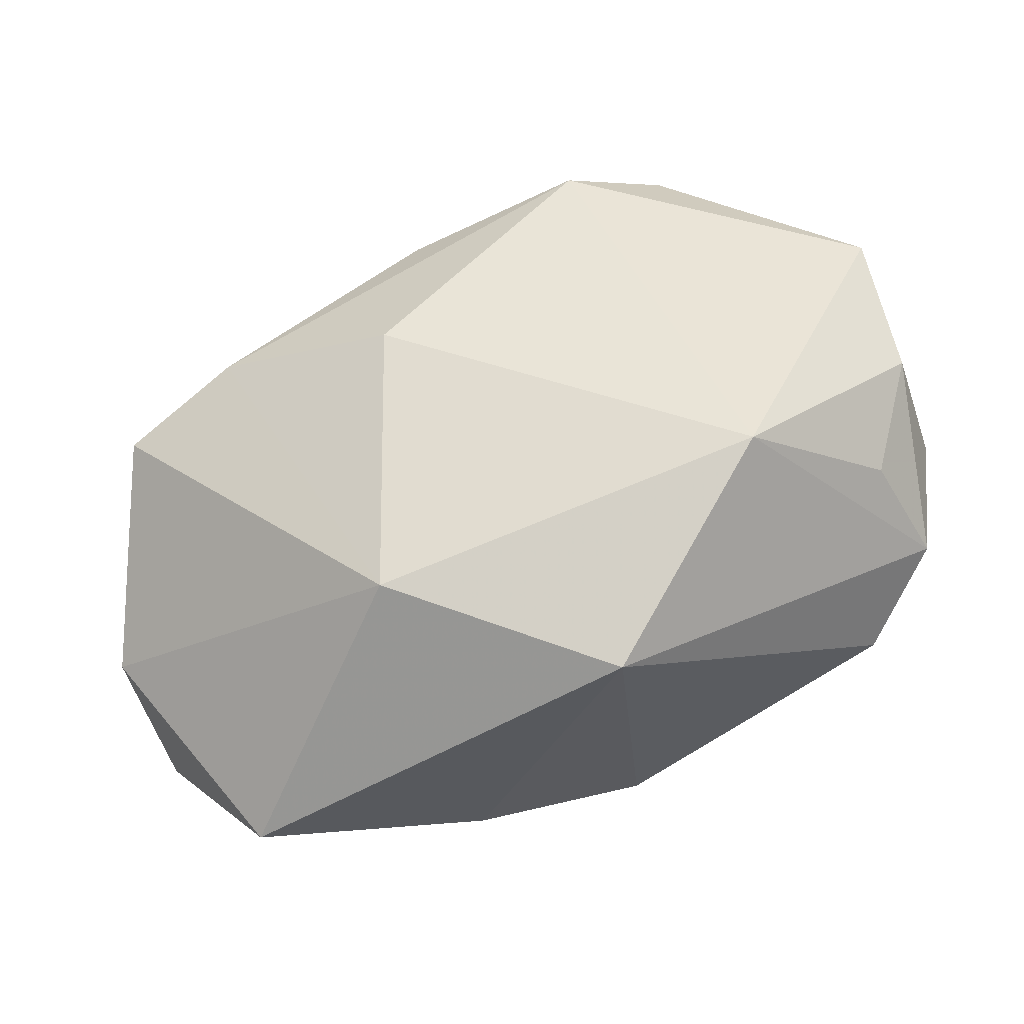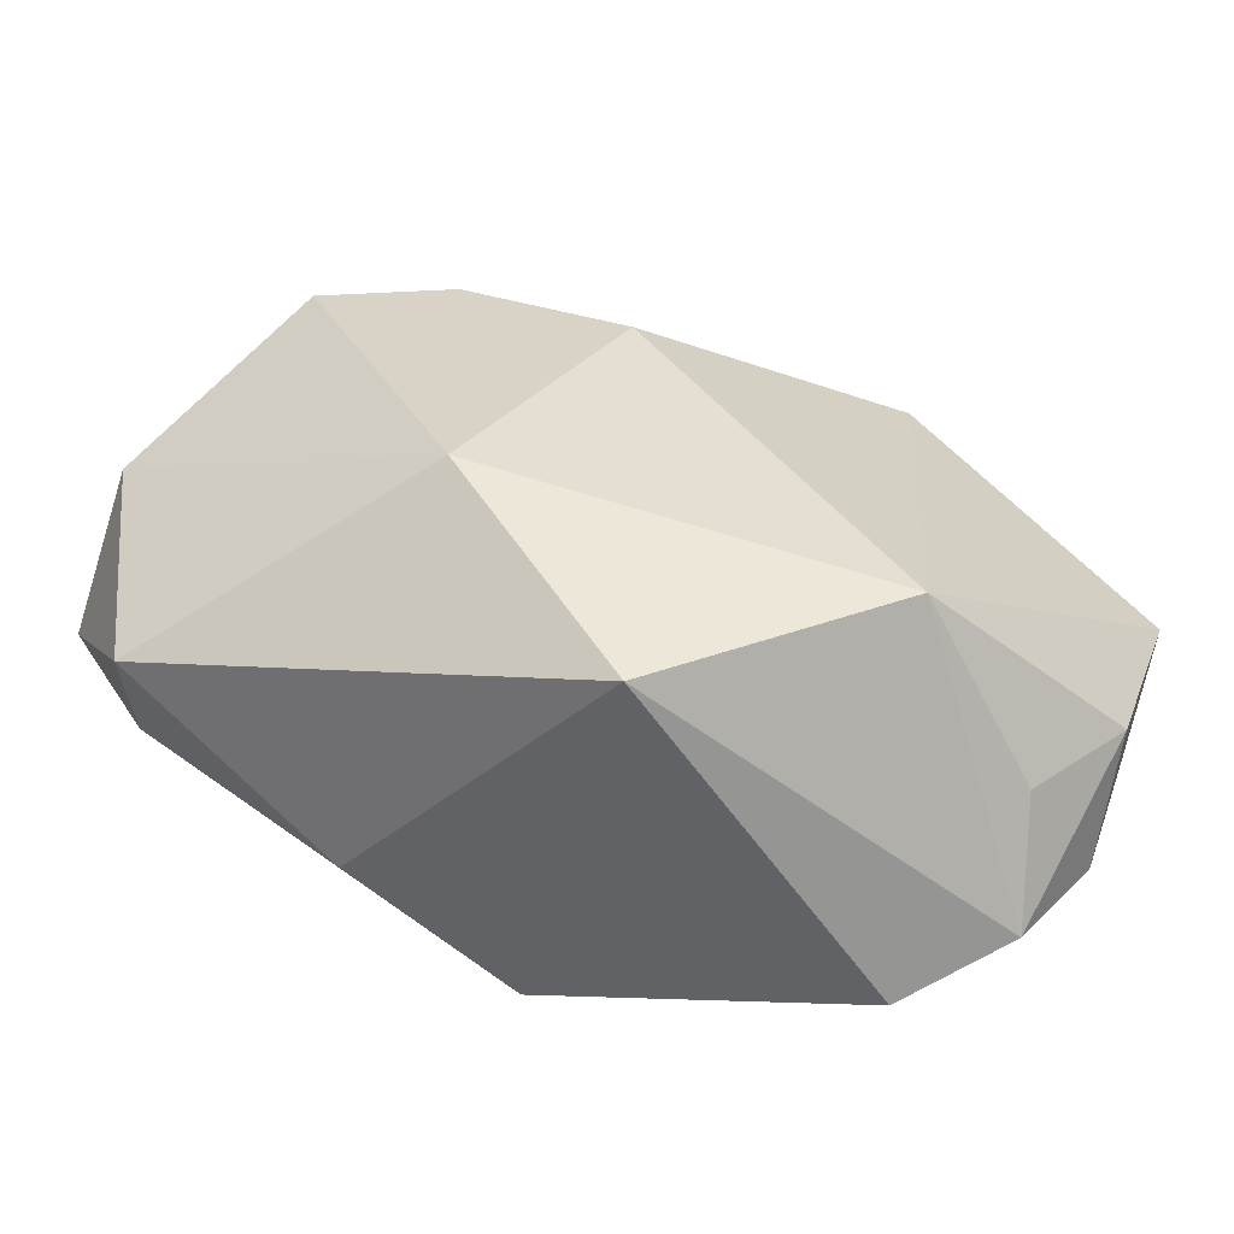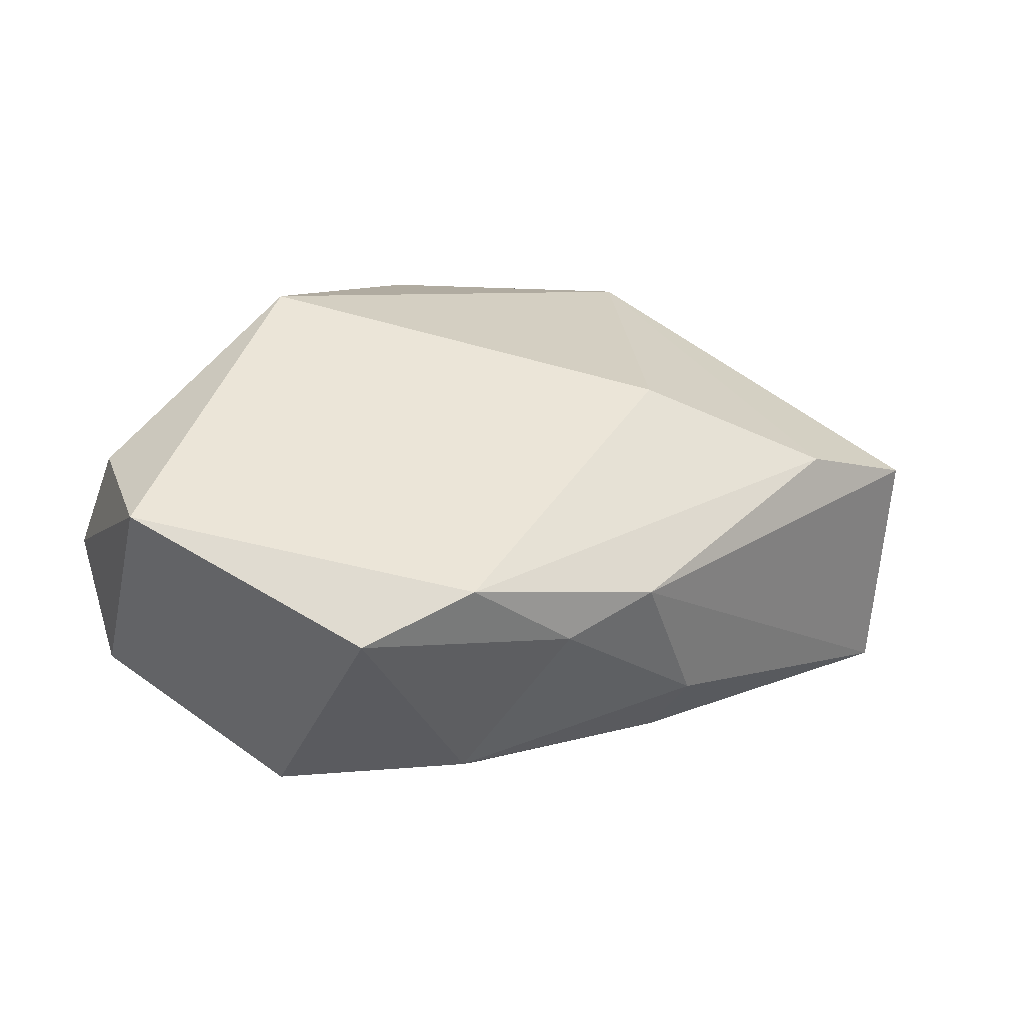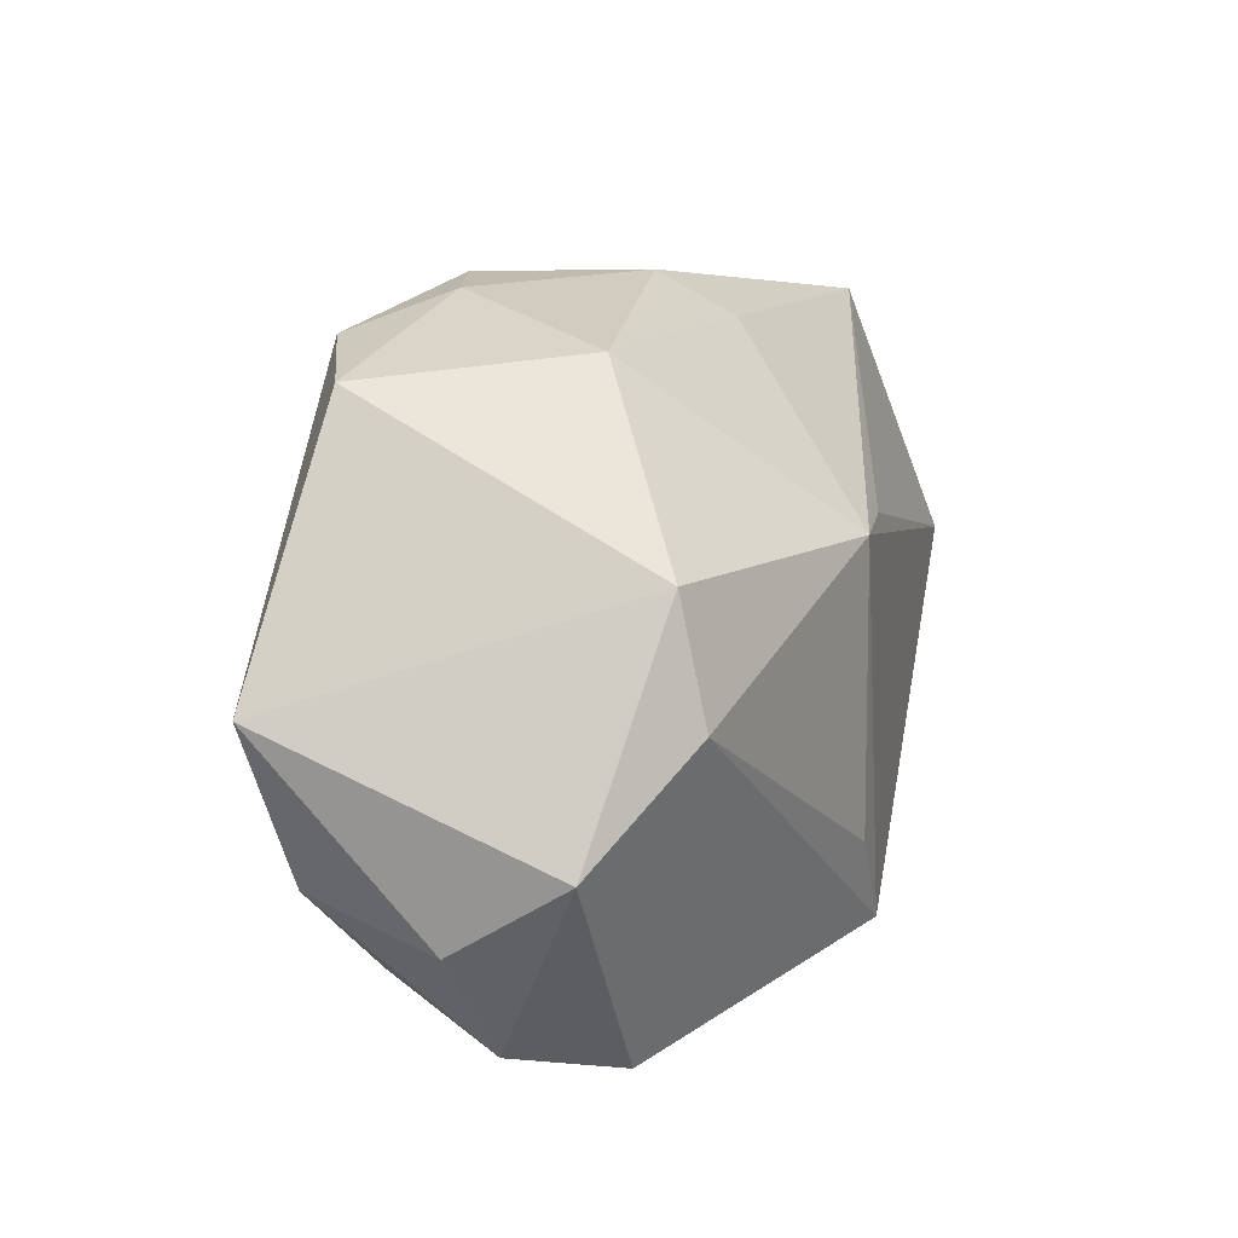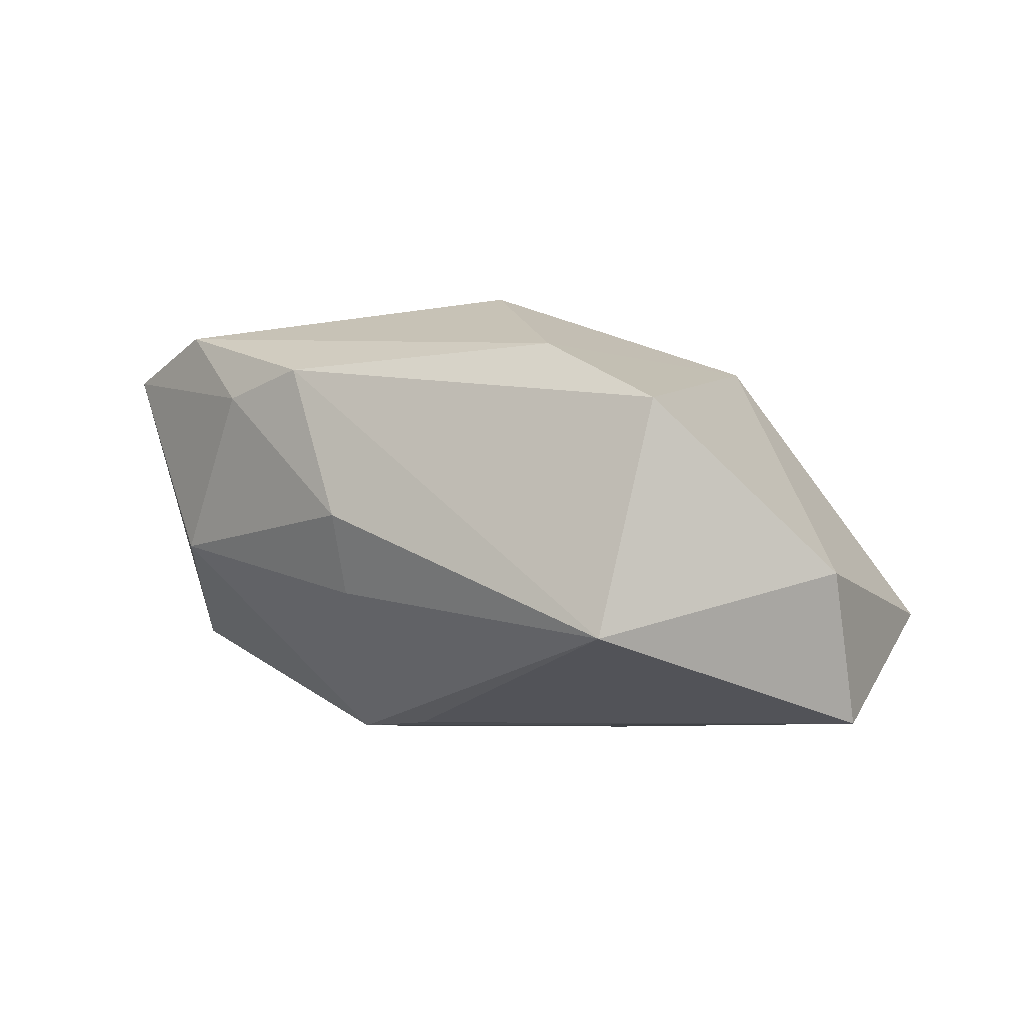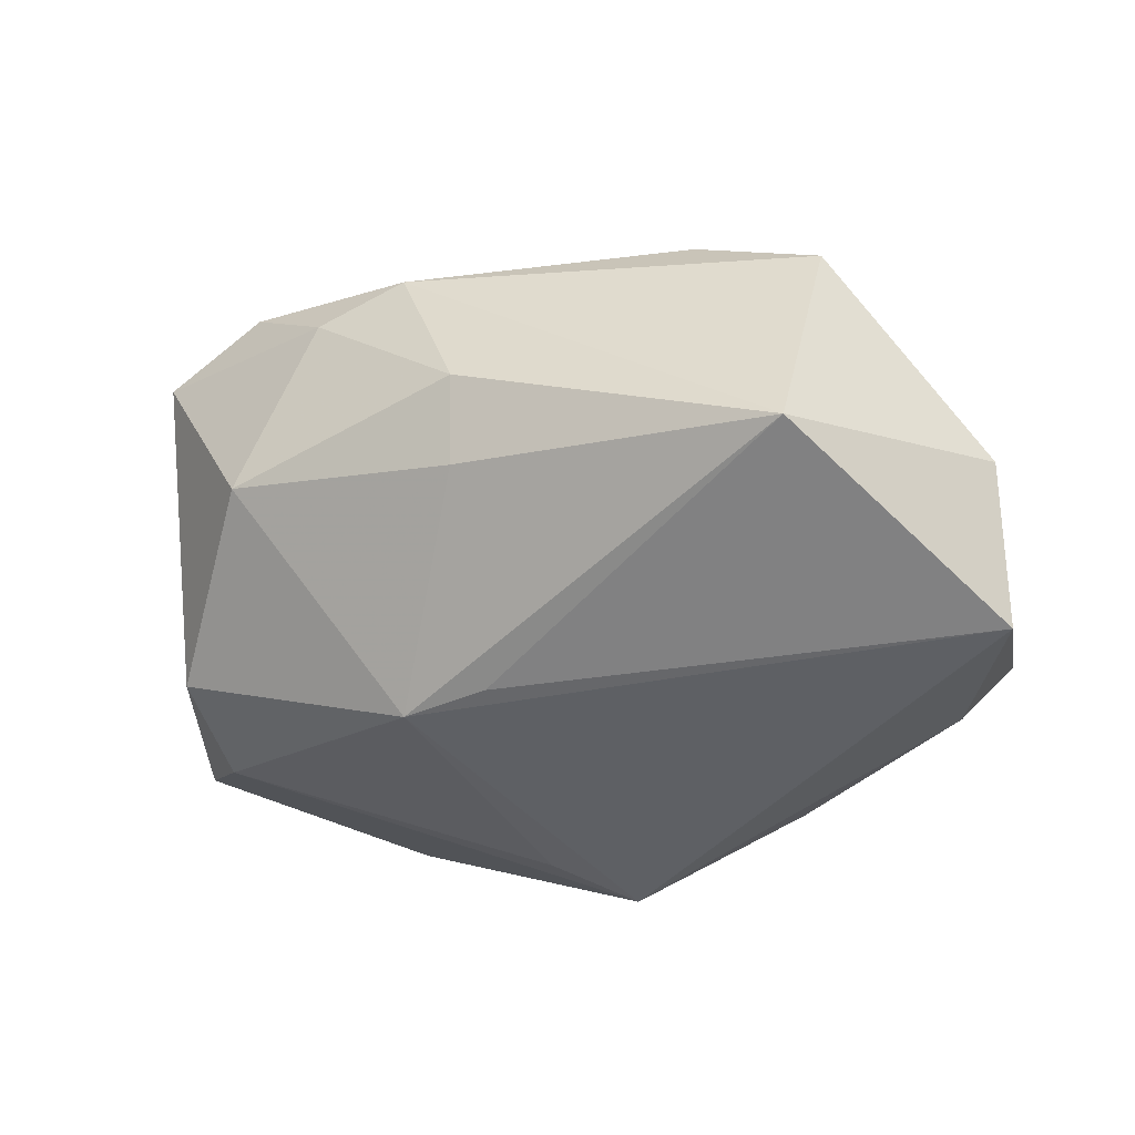
<metadata>
{"format":"obj","ext":"obj","renderer":"f3d","projection":"perspective","resolution":1024,"background":"white","views":[{"elev":51.1,"azim":-29.6,"up":"+Z"},{"elev":-58.5,"azim":-25.0,"up":"+Y"},{"elev":38.0,"azim":145.3,"up":"+Z"},{"elev":11.2,"azim":102.6,"up":"+Y"},{"elev":-6.3,"azim":-143.7,"up":"+Z"},{"elev":-42.8,"azim":-159.0,"up":"+Z"}]}
</metadata>
<code>
v -0.007117 -0.03087 0.01344
v -0.03762 -0.01005 -0.02111
v -0.04516 0.002681 -0.02264
v 0.02098 0.02729 0.0193
v -0.04234 -0.01673 -0.01091
v 0.03185 0.02456 0.01583
v -0.01869 -0.02269 -0.01848
v 0.002947 0.03128 0.01339
v 0.04295 0.0003003 0.02062
v 0.03459 -0.02773 0.002544
v -0.02425 0.02459 0.01407
v 0.02207 0.02641 -0.003298
v -0.001115 0.02748 -0.009453
v -0.01018 0.0134 0.02211
v 0.02659 -0.03087 -0.006344
v 1.658e-05 -0.02524 -0.02264
v -0.04693 0.009117 -0.008412
v 0.03472 -0.001019 -0.01388
v -0.03639 0.02484 0.007527
v 0.04294 -0.01081 -0.00564
v 0.03873 -0.01388 0.01725
v 0.03023 -0.02266 0.0132
v -0.02408 -0.01189 0.01615
v 0.03443 0.01025 -0.01141
v 0.04146 -0.01763 0.005199
v -0.00253 0.03133 -0.001915
v 0.001825 0.01124 -0.02234
v 0.006126 -0.01669 -0.02223
v 0.01435 -0.02001 0.02504
v -0.03219 0.0279 -0.01498
v 0.0122 0.03053 0.01143
v 0.01018 0.01067 -0.02264
f 24 9 20
f 28 16 32
f 19 30 17
f 11 8 19
f 19 8 30
f 12 24 32
f 16 15 1
f 29 1 10
f 10 1 15
f 10 15 20
f 18 24 20
f 16 28 18
f 32 24 18
f 18 28 32
f 18 15 16
f 20 15 18
f 27 30 32
f 3 5 17
f 32 16 3
f 3 27 32
f 30 27 3
f 17 30 3
f 31 12 26
f 26 8 31
f 30 8 26
f 31 8 4
f 29 9 4
f 4 14 29
f 4 8 11
f 11 14 4
f 9 24 6
f 24 12 6
f 6 4 9
f 6 12 31
f 31 4 6
f 5 1 23
f 17 5 23
f 23 19 17
f 11 19 23
f 23 14 11
f 23 1 29
f 29 14 23
f 21 9 29
f 2 3 16
f 5 3 2
f 30 26 13
f 13 26 12
f 32 30 13
f 13 12 32
f 29 10 22
f 22 21 29
f 10 21 22
f 25 10 20
f 25 21 10
f 20 9 25
f 9 21 25
f 7 2 16
f 5 2 7
f 16 1 7
f 7 1 5

</code>
